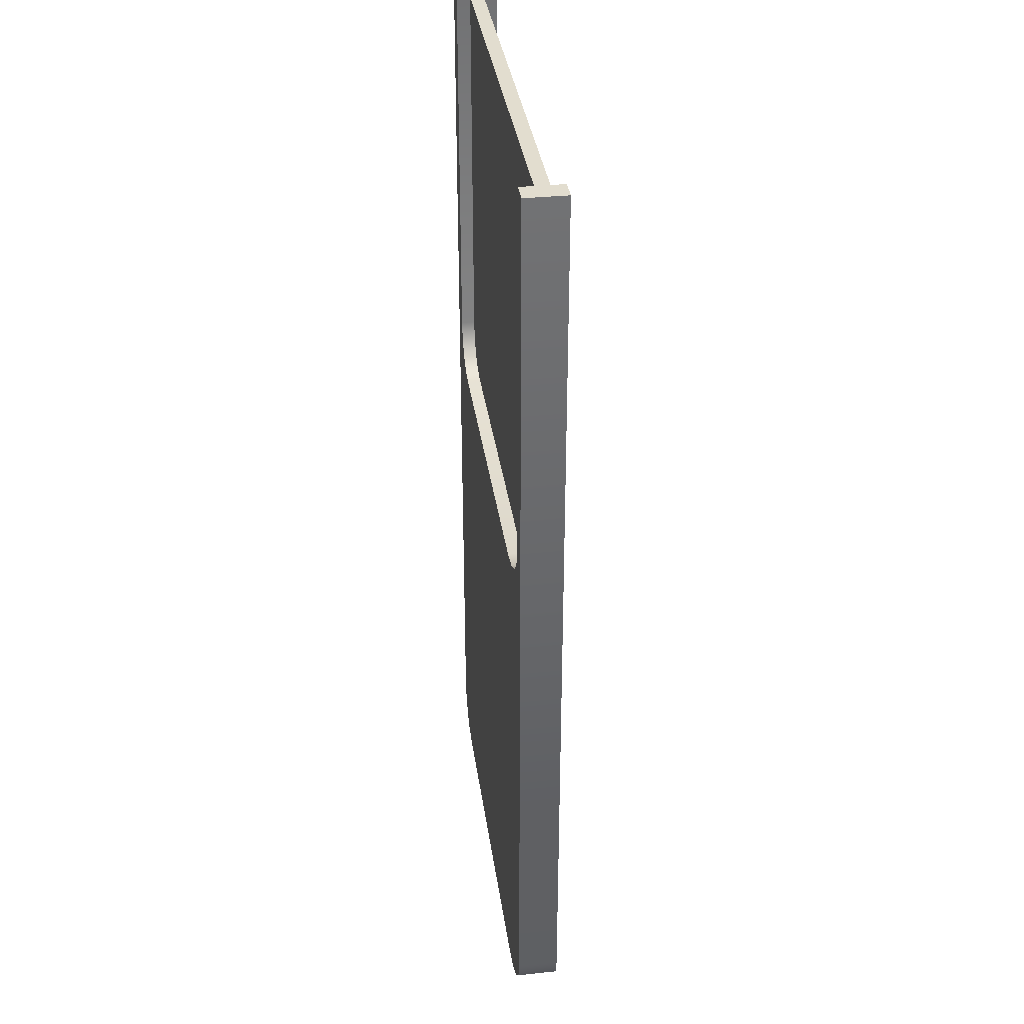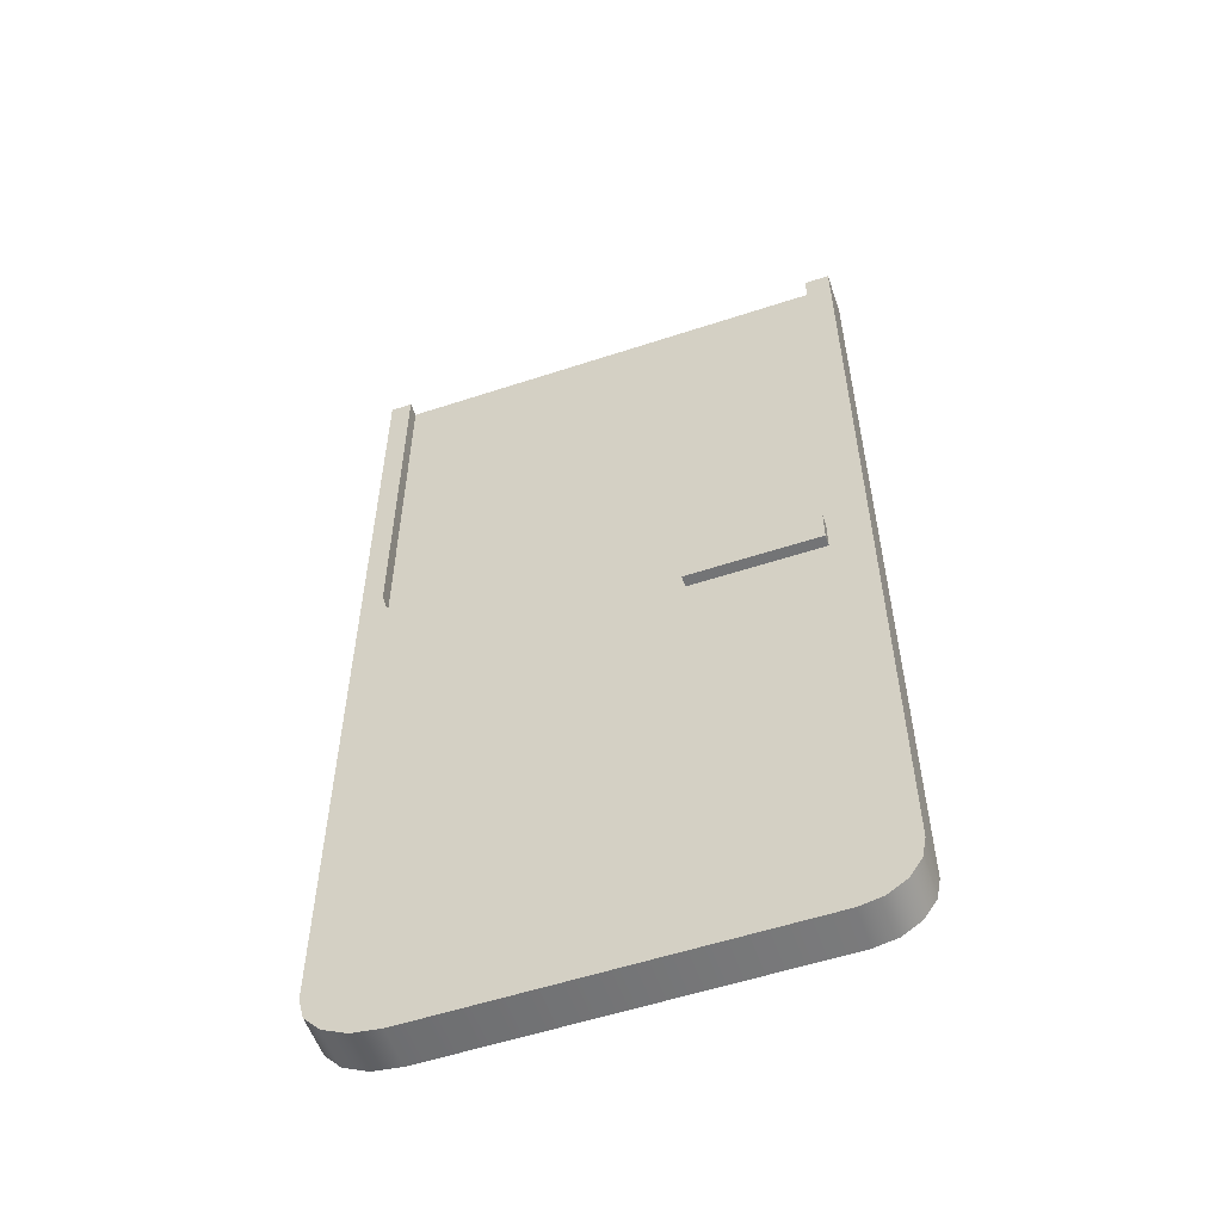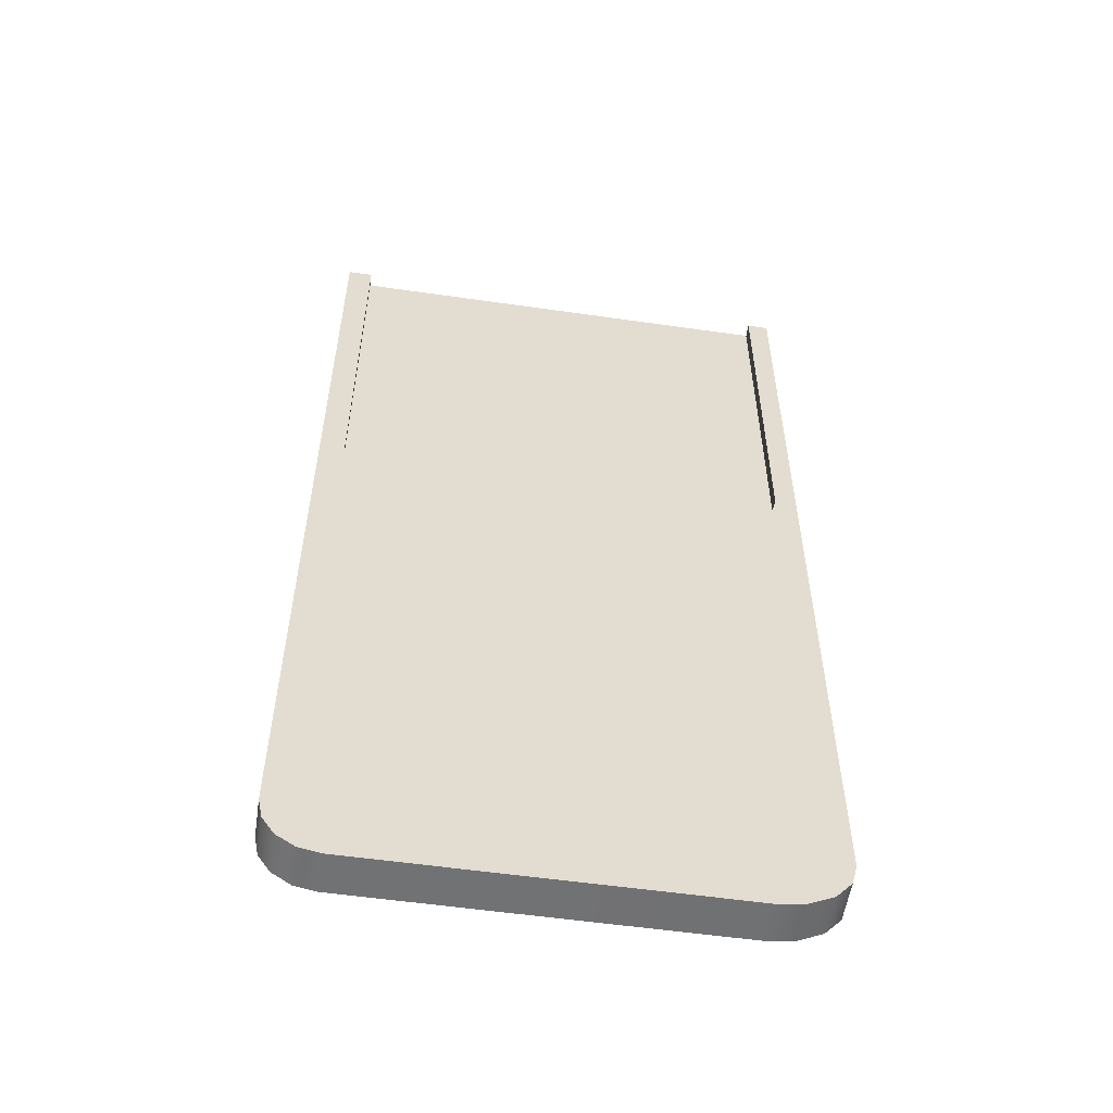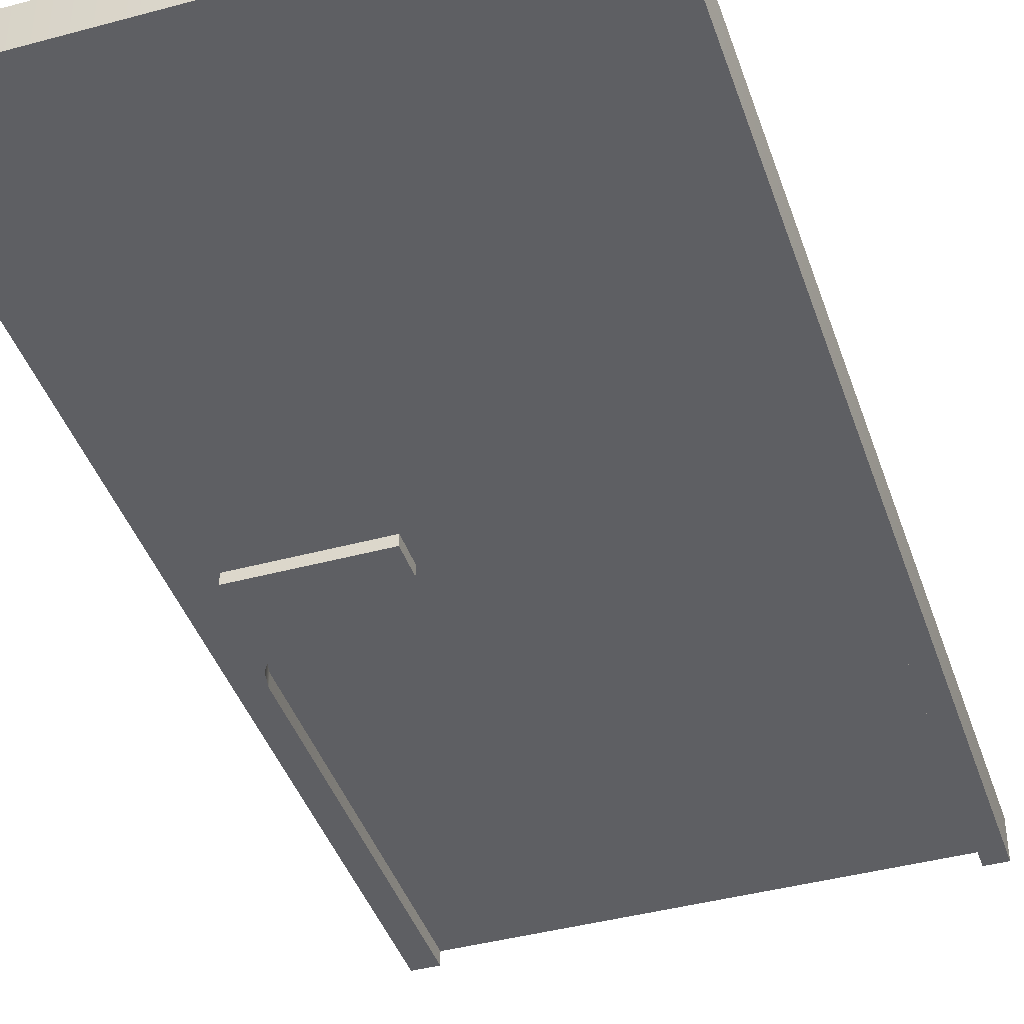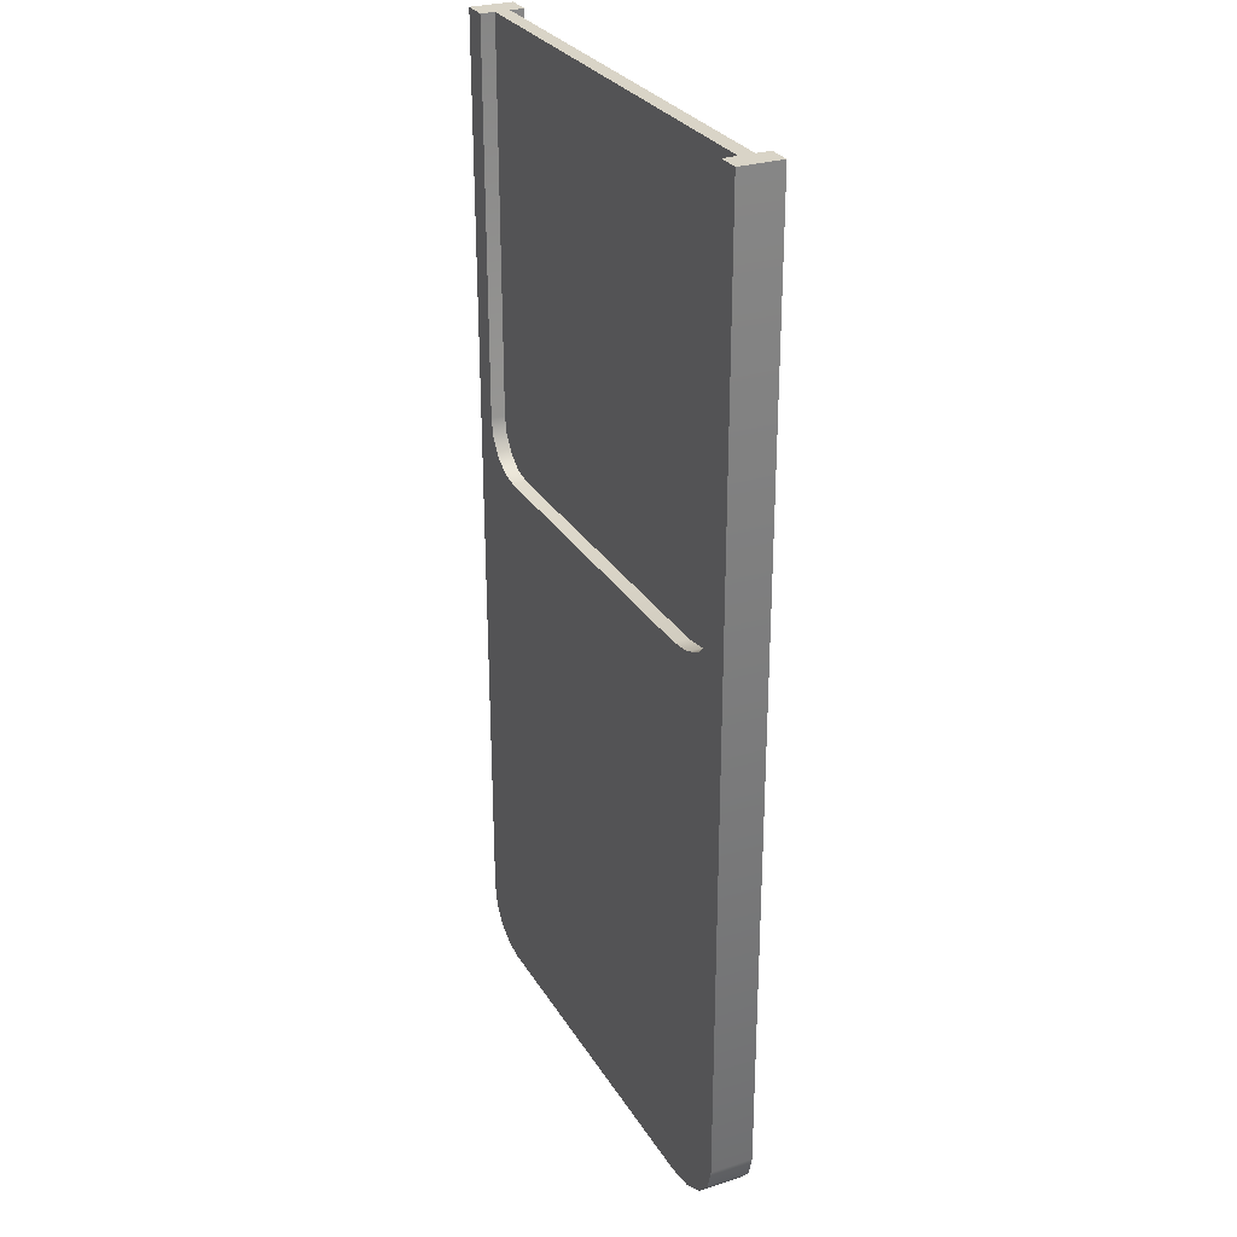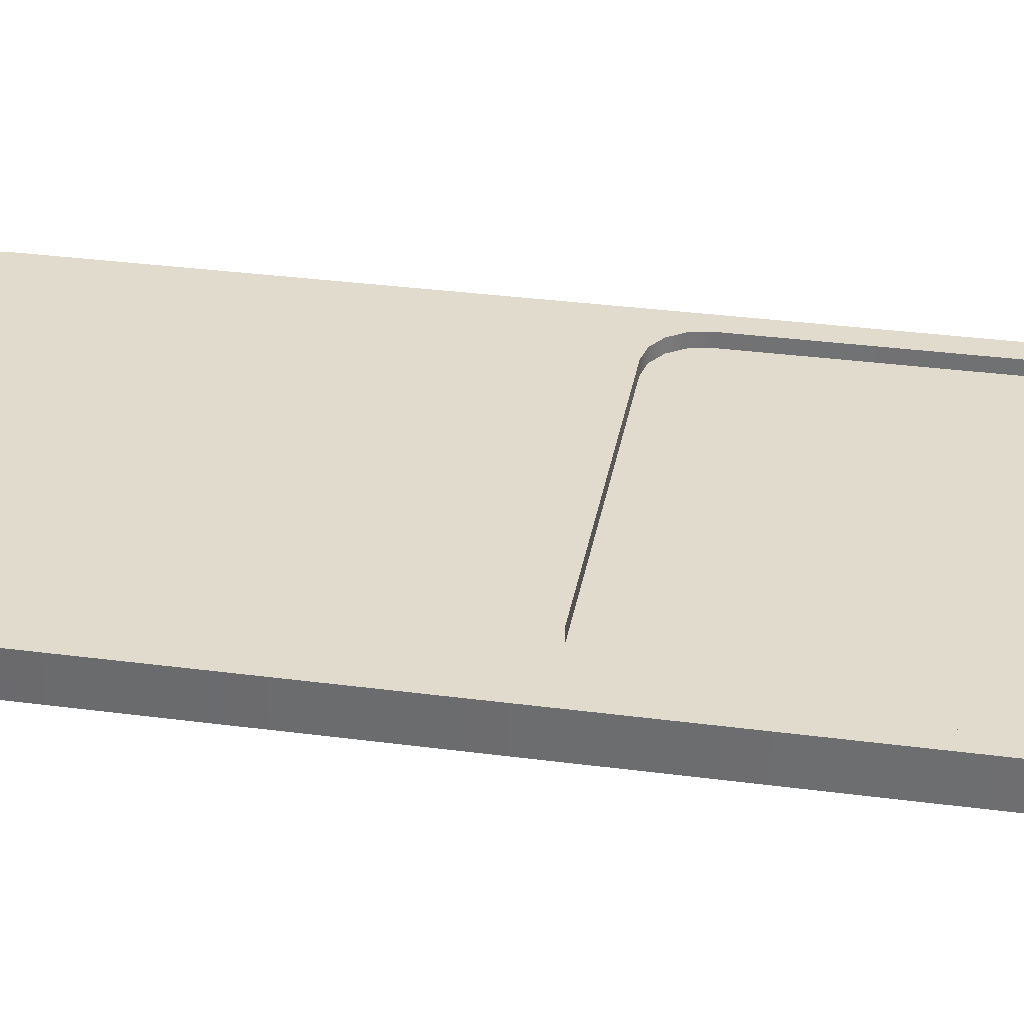
<metadata>
{"format":"obj","ext":"obj","renderer":"f3d","projection":"perspective","resolution":1024,"background":"white","views":[{"elev":34.9,"azim":82.1,"up":"+Y"},{"elev":-56.1,"azim":-161.0,"up":"+Y"},{"elev":-55.4,"azim":-8.6,"up":"+Y"},{"elev":-41.8,"azim":18.1,"up":"+Z"},{"elev":28.6,"azim":64.5,"up":"+Y"},{"elev":33.8,"azim":100.1,"up":"+Z"}]}
</metadata>
<code>
g Plane.003
v 0.0003564 2.259 0.0005367
v 0.0003569 0.1372 0.0005367
v -0.01266 0.08849 0.0005367
v -0.04942 2.259 0.0005364
v -0.04942 1.389 0.0005364
v -0.04972 0.04717 0.0005367
v -0.06062 1.347 0.0005364
v -0.1052 0.01956 0.0005367
v -0.0925 1.311 0.0005364
v -0.1402 1.288 0.0005362
v -0.1706 0.009864 0.0005367
v -0.1965 1.279 0.000536
v -1 0.009863 0.0005352
v -0.9608 1.279 0.0005355
v -1.004 1.288 0.0005355
v -1.05 0.01956 0.0005352
v -1.04 1.311 0.0005352
v -1.065 1.347 0.0005352
v -1.093 0.04717 0.0005352
v -1.073 1.389 0.0005352
v -1.073 2.259 0.0005352
v -1.131 2.259 0.000535
v -1.121 0.08849 0.000535
v -1.131 0.1372 0.000535
v 0.0003569 0.1372 -0.09491
v 0.0003564 2.259 0.0005367
v 0.0003567 2.259 -0.09491
v 0.0003569 0.1372 0.0005367
v -0.01266 0.08849 0.0005367
v -0.01266 0.08849 -0.09491
v -0.04972 0.04717 0.0005367
v -0.04972 0.04717 -0.09491
v -0.1052 0.01956 0.0005367
v -0.1052 0.01956 -0.09491
v -0.1706 0.009864 0.0005367
v -0.1706 0.009864 -0.09491
v -1 0.009863 -0.09491
v -1 0.009863 0.0005352
v -1.05 0.01956 0.0005352
v -1.05 0.01956 -0.09491
v -1.093 0.04717 0.0005352
v -1.093 0.04717 -0.09491
v -1.131 2.259 -0.09491
v -1.131 0.1372 -0.09491
v -1.121 0.08849 -0.09491
v -1.093 0.04717 -0.09491
v -1.073 2.259 -0.09491
v -1.073 1.389 -0.09491
v -1.065 1.347 -0.09491
v -1.05 0.01956 -0.09491
v -1.04 1.311 -0.09491
v -1.004 1.288 -0.09491
v -1 0.009863 -0.09491
v -0.9608 1.279 -0.09491
v -0.1965 1.279 -0.09491
v -0.1706 0.009864 -0.09491
v -0.1402 1.288 -0.09491
v -0.1052 0.01956 -0.09491
v -0.0925 1.311 -0.09491
v -0.06062 1.347 -0.09491
v -0.04972 0.04717 -0.09491
v -0.04942 1.389 -0.09491
v -0.01266 0.08849 -0.09491
v -0.04942 2.259 -0.09491
v 0.0003567 2.259 -0.09491
v 0.0003569 0.1372 -0.09491
v -1.131 0.1372 0.000535
v -1.131 2.259 -0.09491
v -1.131 2.259 0.000535
v -1.131 0.1372 -0.09491
v -1.121 0.08849 -0.09491
v -1.121 0.08849 0.000535
v -1.093 0.04717 -0.09491
v -1.093 0.04717 0.0005352
v 0.0003567 2.259 -0.09491
v 0.0003564 2.259 0.0005367
v -0.04942 2.259 0.0005364
v -0.04942 2.259 -0.09491
v -1.04 1.311 -0.09491
v -1.004 1.288 0.0005355
v -1.04 1.311 0.0005352
v -1.004 1.288 -0.09491
v -0.9608 1.279 0.0005355
v -0.9608 1.279 -0.09491
v -0.1965 1.279 0.000536
v -0.1965 1.279 -0.09491
v -0.1402 1.288 0.0005362
v -0.1402 1.288 -0.09491
v -0.0925 1.311 0.0005364
v -0.0925 1.311 -0.09491
v -0.06062 1.347 0.0005364
v -0.06062 1.347 -0.09491
v -0.04942 1.389 0.0005364
v -0.04942 1.389 -0.09491
v -0.04942 2.259 0.0005364
v -0.04942 2.259 -0.09491
v -1.065 1.347 -0.09491
v -1.04 1.311 -0.09491
v -1.04 1.311 0.0005352
v -1.065 1.347 0.0005352
v -1.073 1.389 -0.09491
v -1.073 1.389 0.0005352
v -1.073 2.259 -0.09491
v -1.073 2.259 0.0005352
v -1.073 2.259 0.0005352
v -1.131 2.259 0.000535
v -1.131 2.259 -0.09491
v -1.073 2.259 -0.09491
v -0.06062 1.347 -0.06324
v -0.04942 1.389 -0.06324
v -0.04942 2.259 -0.06324
v -1.04 1.311 -0.06324
v -1.04 1.311 -0.03114
v -1.004 1.288 -0.03114
v -1.004 1.288 -0.06324
v -0.9608 1.279 -0.03114
v -0.9608 1.279 -0.06324
v -0.1965 1.279 -0.03114
v -0.1965 1.279 -0.06324
v -0.1402 1.288 -0.03114
v -0.1402 1.288 -0.06324
v -0.0925 1.311 -0.03114
v -0.0925 1.311 -0.06324
v -0.06062 1.347 -0.03114
v -0.06062 1.347 -0.06324
v -0.04942 1.389 -0.03114
v -0.04942 1.389 -0.06324
v -0.04942 2.259 -0.03114
v -0.04942 2.259 -0.06324
v -1.065 1.347 -0.06324
v -1.04 1.311 -0.03114
v -1.04 1.311 -0.06324
v -1.065 1.347 -0.03114
v -1.073 1.389 -0.06324
v -1.073 1.389 -0.03114
v -1.073 2.259 -0.06324
v -1.073 2.259 -0.03114
v -0.04942 2.259 -0.03114
v -1.073 2.259 -0.03114
v -1.073 2.259 -0.06324
v -0.04942 2.259 -0.06324
v -1.073 2.259 -0.03114
v -0.04942 2.259 -0.03114
v -0.04942 1.389 -0.03114
v -0.06062 1.347 -0.03114
v -0.0925 1.311 -0.03114
v -0.1402 1.288 -0.03114
v -0.1965 1.279 -0.03114
v -0.9608 1.279 -0.03114
v -1.004 1.288 -0.03114
v -1.04 1.311 -0.03114
v -1.04 1.311 -0.03114
v -1.065 1.347 -0.03114
v -1.073 2.259 -0.03114
v -1.073 1.389 -0.03114
v -0.04942 2.259 -0.06324
v -1.073 2.259 -0.06324
v -0.06062 1.347 -0.06324
v -0.0925 1.311 -0.06324
v -0.1402 1.288 -0.06324
v -0.1965 1.279 -0.06324
v -0.9608 1.279 -0.06324
v -1.004 1.288 -0.06324
v -1.04 1.311 -0.06324
v -1.073 2.259 -0.06324
v -1.065 1.347 -0.06324
v -1.04 1.311 -0.06324
v -1.073 1.389 -0.06324
v -0.7369 1.091 -0.1202
v -0.7369 1.091 -0.07328
v -0.7369 1.169 -0.07328
v -0.7369 1.169 -0.1202
v -0.7369 1.091 -0.07328
v -1.04 1.091 -0.07328
v -1.04 1.169 -0.07328
v -0.7369 1.169 -0.07328
v -1.04 1.091 -0.07328
v -1.04 1.091 -0.1202
v -1.04 1.169 -0.1202
v -1.04 1.169 -0.07328
v -1.04 1.091 -0.1202
v -0.7369 1.091 -0.1202
v -0.7369 1.169 -0.1202
v -1.04 1.169 -0.1202
v -0.7369 1.091 -0.07328
v -0.7369 1.091 -0.1202
v -1.04 1.091 -0.1202
v -1.04 1.091 -0.07328
v -1.04 1.169 -0.07328
v -1.04 1.169 -0.1202
v -0.7369 1.169 -0.1202
v -0.7369 1.169 -0.07328
g Plane.003_0
f 3 2 1
f 1 4 3
f 4 5 3
f 6 3 5
f 5 7 6
f 7 8 6
f 7 9 8
f 9 10 8
f 10 11 8
f 10 12 11
f 12 13 11
f 12 14 13
f 14 15 13
f 15 16 13
f 15 17 16
f 17 18 16
f 18 19 16
f 18 20 19
f 20 21 19
f 21 22 19
f 22 23 19
f 22 24 23
f 27 26 25
f 26 28 25
f 25 28 29
f 30 25 29
f 30 29 31
f 32 30 31
f 32 31 33
f 34 32 33
f 34 33 35
f 36 34 35
f 36 35 37
f 35 38 37
f 38 39 37
f 39 40 37
f 39 41 40
f 41 42 40
f 45 44 43
f 46 45 43
f 46 43 47
f 46 47 48
f 46 48 49
f 50 46 49
f 50 49 51
f 50 51 52
f 53 50 52
f 53 52 54
f 53 54 55
f 56 53 55
f 56 55 57
f 58 56 57
f 58 57 59
f 58 59 60
f 61 58 60
f 61 60 62
f 62 63 61
f 63 62 64
f 63 64 65
f 65 66 63
f 69 68 67
f 68 70 67
f 67 70 71
f 72 67 71
f 72 71 73
f 74 72 73
f 77 76 75
f 78 77 75
f 81 80 79
f 80 82 79
f 80 83 82
f 83 84 82
f 83 85 84
f 85 86 84
f 86 85 87
f 88 86 87
f 88 87 89
f 90 88 89
f 90 89 91
f 92 90 91
f 92 91 93
f 94 92 93
f 93 95 94
f 95 96 94
f 99 98 97
f 100 99 97
f 100 97 101
f 102 100 101
f 101 103 102
f 103 104 102
f 107 106 105
f 108 107 105
g Plane.003_1
f 111 110 109
f 114 113 112
f 115 114 112
f 116 114 115
f 117 116 115
f 118 116 117
f 119 118 117
f 118 119 120
f 119 121 120
f 120 121 122
f 121 123 122
f 122 123 124
f 123 125 124
f 124 125 126
f 125 127 126
f 128 126 127
f 129 128 127
f 132 131 130
f 131 133 130
f 130 133 134
f 133 135 134
f 136 134 135
f 137 136 135
f 140 139 138
f 141 140 138
f 144 143 142
f 142 145 144
f 142 146 145
f 142 147 146
f 142 148 147
f 142 149 148
f 142 150 149
f 142 151 150
f 154 153 152
f 154 155 153
f 158 157 156
f 158 159 157
f 159 160 157
f 160 161 157
f 161 162 157
f 162 163 157
f 163 164 157
f 167 166 165
f 166 168 165
g Plane.003_2
f 171 170 169
f 172 171 169
f 175 174 173
f 176 175 173
f 179 178 177
f 180 179 177
f 183 182 181
f 184 183 181
f 187 186 185
f 188 187 185
f 191 190 189
f 192 191 189

</code>
